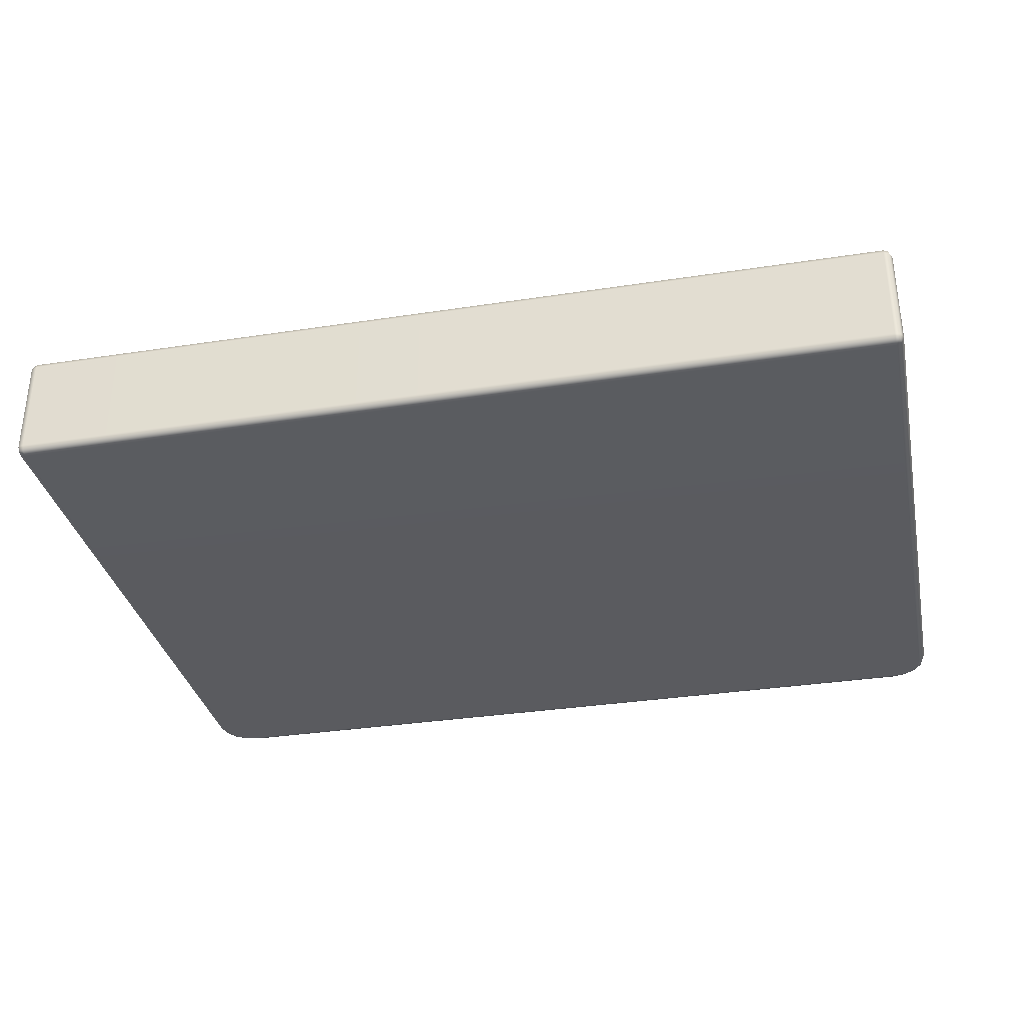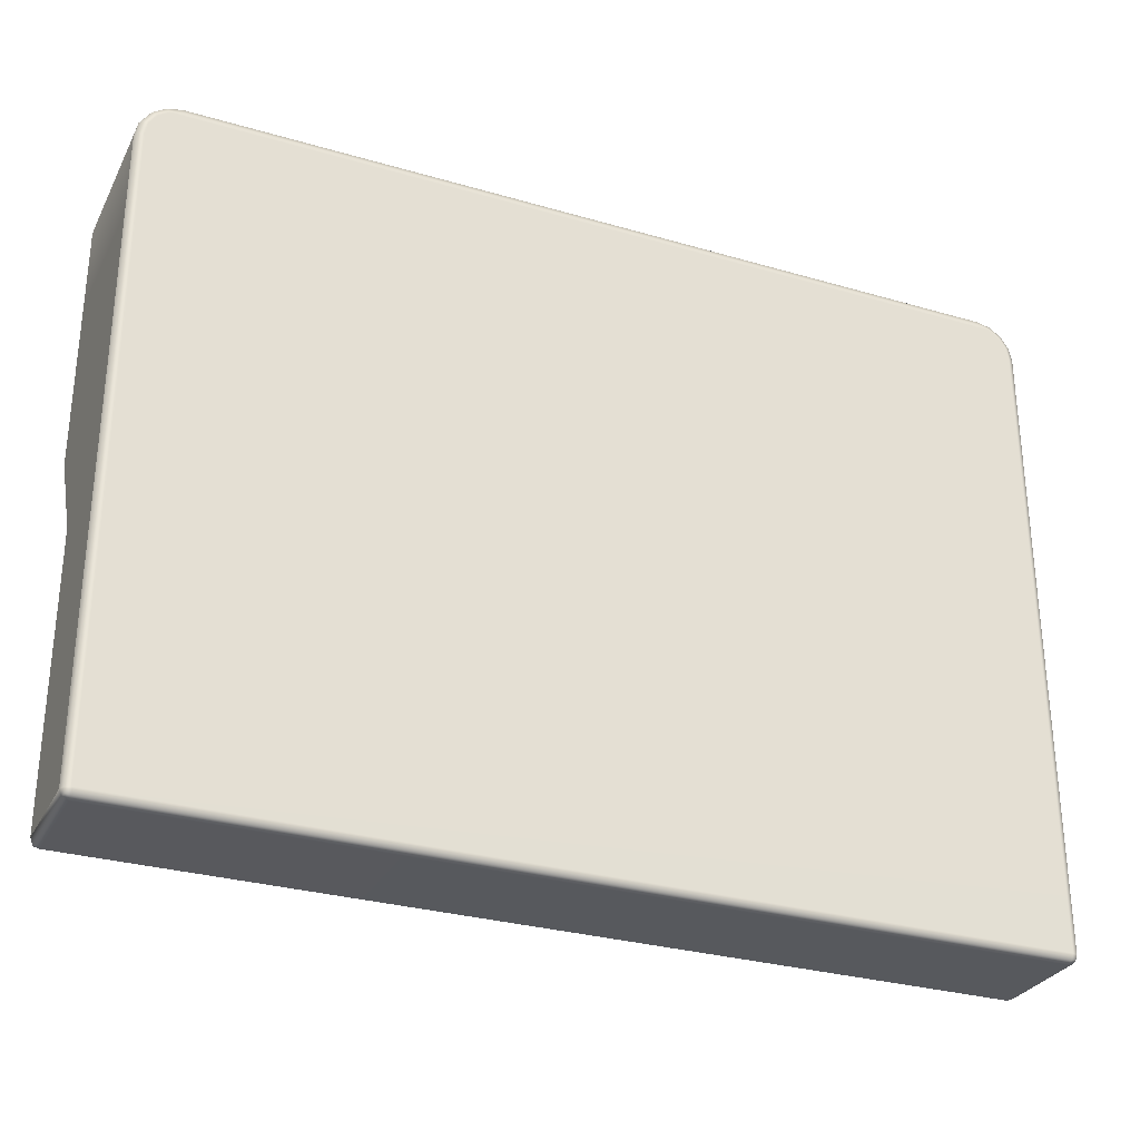
<metadata>
{"format":"obj","ext":"obj","renderer":"f3d","projection":"perspective","resolution":1024,"background":"white","views":[{"elev":-33.5,"azim":11.9,"up":"+Z"},{"elev":-29.7,"azim":156.8,"up":"+Y"}]}
</metadata>
<code>
g ENV_FFABB_Casing_Cartige_MO
v -5.187 8.586 1.965
v -5.286 11.14 2.006
v -5.286 8.586 2.006
v -5.187 11.14 1.965
v 5.437 8.586 1.965
v -5.187 11.24 2.006
v -5.268 11.23 2.024
v 5.437 11.24 2.006
v 5.437 11.14 1.965
v 5.536 8.586 2.006
v 5.536 11.14 2.006
v 5.518 11.23 2.024
v -5.286 8.586 2.006
v -5.327 11.14 2.105
v -5.327 8.586 2.105
v -5.286 11.14 2.006
v -5.286 11.24 2.105
v -5.268 11.23 2.024
v 5.577 8.586 2.105
v 5.536 11.14 2.006
v 5.536 8.586 2.006
v 5.577 11.14 2.105
v 5.536 11.24 2.105
v 5.518 11.23 2.024
v 5.536 11.24 2.583
v 5.577 11.14 2.583
v 5.536 11.14 2.682
v 5.518 11.23 2.664
v 5.437 11.24 2.682
v 5.536 11.24 2.583
v 5.437 11.28 2.583
v 5.536 11.24 2.105
v -5.187 11.28 2.583
v 5.437 11.28 2.105
v -5.187 11.24 2.682
v -5.286 11.24 2.583
v -5.268 11.23 2.664
v 5.437 11.24 2.006
v 5.518 11.23 2.024
v -5.187 11.24 2.006
v 5.437 11.14 2.723
v -5.286 11.14 2.682
v -5.286 11.24 2.583
v -5.187 11.14 2.723
v -5.327 11.14 2.583
v -5.286 11.24 2.105
v -5.327 11.14 2.105
v -5.327 8.586 2.105
v -5.327 8.586 2.583
v -5.286 8.586 2.682
v -5.187 8.586 2.723
v 5.437 8.586 2.723
v 5.536 8.586 2.682
v 5.577 8.586 2.583
v 5.577 11.14 2.105
v 5.577 8.586 2.105
v 5.437 11.28 2.583
v -5.187 11.28 2.583
v -5.187 11.28 2.105
v -5.286 11.24 2.583
v -5.286 11.24 2.105
v -5.268 11.23 2.024
v -7.36 7.725e-05 1.825
v -7.459 0.04114 0.14
v -7.459 0.04114 1.825
v -7.36 7.725e-05 0.14
v 7.61 7.725e-05 0.14
v 7.61 7.725e-05 1.825
v -7.36 0.04114 0.04114
v -7.441 0.05933 0.05933
v -7.459 0.14 0.04114
v 7.61 0.04114 0.04114
v 7.709 0.04114 0.14
v 7.691 0.05933 0.05933
v 7.709 0.14 0.04114
v -7.36 0.14 7.725e-05
v -7.459 4.868 0.04114
v 7.61 0.14 7.725e-05
v -7.36 4.868 7.725e-05
v -7.459 6.456 0.04114
v 7.61 4.868 7.725e-05
v 7.709 4.868 0.04114
v 7.61 6.456 7.725e-05
v 7.709 6.456 0.04114
v -7.36 6.456 7.725e-05
v -7.459 9.348 0.04114
v 7.61 9.348 7.725e-05
v 7.709 9.348 0.04114
v -7.36 9.348 7.725e-05
v -7.459 10.78 0.04114
v 7.61 10.77 7.725e-05
v 7.709 10.78 0.04085
v -7.36 10.77 7.725e-05
v -7.409 11.03 0.04114
v 7.566 11 7.725e-05
v 7.659 11.03 0.04114
v -7.316 11 7.725e-05
v -7.27 11.24 0.04114
v 7.449 11.17 7.725e-05
v 7.52 11.24 0.04114
v -7.199 11.17 7.725e-05
v -7.062 11.38 0.04114
v 7.274 11.29 7.725e-05
v 7.312 11.38 0.04114
v -7.023 11.29 7.725e-05
v -6.812 11.43 0.04114
v 7.053 11.33 7.725e-05
v 7.062 11.43 0.04114
v -6.802 11.33 7.725e-05
v 7.709 0.04114 1.825
v 7.709 0.04114 0.14
v 7.61 7.725e-05 0.14
v 7.61 7.725e-05 1.825
v 7.61 0.04114 1.924
v 7.691 0.05933 1.905
v 7.709 0.14 1.924
v -7.36 0.04114 1.924
v -7.36 7.725e-05 1.825
v -7.459 0.04114 1.825
v -7.441 0.05933 1.905
v -7.459 0.14 1.924
v 7.61 0.14 1.965
v 7.709 4.728 1.924
v 7.61 4.728 1.965
v -7.36 0.14 1.965
v -7.36 4.728 1.965
v -7.459 4.728 1.924
v 7.61 4.864 1.982
v 7.709 4.874 1.943
v 7.709 5.01 1.998
v 7.61 4.99 2.034
v -7.36 4.864 1.982
v -7.459 4.874 1.943
v 7.712 6.378 2.764
v 7.61 6.335 2.799
v -7.459 5.01 1.998
v -7.36 4.99 2.034
v -7.36 6.335 2.799
v -7.462 6.378 2.764
v 7.61 6.461 2.851
v 7.694 6.469 2.819
v 7.712 6.575 2.817
v 7.61 6.596 2.868
v 7.709 9.348 2.827
v 7.61 9.348 2.868
v 7.709 10.78 2.827
v 7.61 10.77 2.868
v 7.659 11.03 2.827
v 7.566 11 2.868
v 7.52 11.24 2.827
v 7.449 11.17 2.868
v 7.312 11.38 2.827
v 7.273 11.29 2.868
v 7.062 11.43 2.827
v 7.052 11.33 2.868
v 5.717 11.43 2.827
v 5.717 11.33 2.868
v 5.618 11.33 2.827
v 5.636 11.41 2.809
v 5.618 9.447 2.827
v 5.717 9.349 2.868
v 5.676 9.249 2.868
v 5.577 9.348 2.827
v 5.478 9.307 2.827
v 5.577 9.208 2.868
v -5.228 9.307 2.827
v -5.327 9.208 2.868
v -5.426 9.249 2.868
v -5.327 9.348 2.827
v -5.368 9.447 2.827
v -5.467 9.348 2.868
v -5.368 11.33 2.827
v -5.467 11.33 2.868
v -5.467 11.43 2.827
v -5.386 11.41 2.809
v -6.812 11.43 2.827
v -6.802 11.33 2.868
v -7.062 11.38 2.827
v -7.023 11.29 2.868
v -7.27 11.24 2.827
v -7.199 11.17 2.868
v -7.409 11.03 2.827
v -7.316 11 2.868
v -7.459 10.78 2.827
v -7.36 10.77 2.868
v -7.459 9.348 2.827
v -7.36 9.348 2.868
v -7.462 6.575 2.817
v -7.36 6.596 2.868
v -7.36 6.461 2.851
v -7.444 6.469 2.819
v 7.75 4.868 0.14
v 7.75 0.14 0.14
v 7.75 0.14 1.825
v 7.75 4.728 1.825
v 7.75 4.899 1.847
v 7.75 5.059 1.912
v 7.75 6.493 2.728
v 7.75 6.456 0.14
v 7.75 9.348 2.728
v 7.75 9.348 0.14
v 7.75 10.79 2.728
v 7.75 10.79 0.14
v 7.698 11.05 2.728
v 7.698 11.05 0.14
v 7.55 11.27 2.728
v 7.55 11.27 0.14
v 7.328 11.42 2.728
v 7.328 11.42 0.14
v 7.066 11.47 2.728
v 7.066 11.47 0.14
v 5.717 11.47 2.105
v 5.717 11.47 2.728
v 5.635 11.47 1.907
v 5.437 11.47 1.825
v -6.816 11.47 0.14
v -5.187 11.47 1.825
v -5.385 11.47 1.907
v -5.467 11.47 2.105
v -5.467 11.47 2.728
v -6.816 11.47 2.728
v -7.078 11.42 2.728
v -7.078 11.42 0.14
v -7.3 11.27 2.728
v -7.3 11.27 0.14
v -7.448 11.05 2.728
v -7.448 11.05 0.14
v -7.5 10.79 2.728
v -7.5 10.79 0.14
v -7.5 9.348 2.728
v -7.5 9.348 0.14
v -7.5 6.493 2.728
v -7.5 6.456 0.14
v -7.5 4.868 0.14
v -7.5 5.059 1.912
v -7.5 4.899 1.847
v -7.5 4.728 1.825
v -7.5 0.14 0.14
v -7.5 0.14 1.825
v -6.802 11.33 2.868
v -5.467 11.33 2.868
v -5.467 9.348 2.868
v -7.023 11.29 2.868
v -7.199 11.17 2.868
v -7.316 11 2.868
v -7.36 10.77 2.868
v -7.36 9.348 2.868
v -7.36 6.596 2.868
v -5.426 9.249 2.868
v -5.327 9.208 2.868
v 7.61 6.596 2.868
v 5.577 9.208 2.868
v 5.676 9.249 2.868
v 5.717 9.349 2.868
v 7.61 6.461 2.851
v -7.36 6.461 2.851
v 7.61 6.335 2.799
v -7.36 6.335 2.799
v 7.61 4.99 2.034
v -7.36 4.99 2.034
v 7.61 4.864 1.982
v -7.36 4.864 1.982
v 7.61 9.348 2.868
v 7.61 4.728 1.965
v 7.61 10.77 2.868
v 7.566 11 2.868
v 7.449 11.17 2.868
v 7.273 11.29 2.868
v 7.052 11.33 2.868
v 5.717 11.33 2.868
v -7.36 4.728 1.965
v 2.768 4.294 1.965
v -2.665 4.294 1.965
v -3.517 4.294 1.965
v -3.517 3.51 1.965
v 3.62 4.294 1.965
v 3.62 3.51 1.965
v 3.62 1.94 1.965
v -7.36 0.14 1.965
v 7.61 0.14 1.965
v -3.517 1.94 1.965
v -3.517 1.155 1.965
v -2.665 1.155 1.965
v 3.62 1.155 1.965
v 2.768 1.155 1.965
v -7.459 0.14 1.924
v -7.441 0.05933 1.905
v -7.459 0.04114 1.825
v -7.5 0.14 1.825
v -7.5 4.728 1.825
v -7.459 4.728 1.924
v -7.5 0.14 0.14
v -7.5 4.899 1.847
v -7.459 4.874 1.943
v -7.459 5.01 1.998
v -7.5 5.059 1.912
v -7.5 6.493 2.728
v -7.459 0.04114 0.14
v -7.462 6.378 2.764
v -7.459 0.14 0.04114
v -7.441 0.05933 0.05933
v -7.5 4.868 0.14
v -7.459 4.868 0.04114
v -7.5 6.456 0.14
v -7.459 6.456 0.04114
v -7.5 9.348 0.14
v -7.459 9.348 0.04114
v -7.5 10.79 0.14
v -7.459 10.78 0.04114
v -7.448 11.05 0.14
v -7.409 11.03 0.04114
v -7.3 11.27 0.14
v -7.27 11.24 0.04114
v -7.078 11.42 0.14
v -7.062 11.38 0.04114
v -6.816 11.47 0.14
v -6.812 11.43 0.04114
v 7.066 11.47 0.14
v 7.062 11.43 0.04114
v 7.328 11.42 0.14
v 7.312 11.38 0.04114
v 7.55 11.27 0.14
v 7.52 11.24 0.04114
v 7.698 11.05 0.14
v 7.659 11.03 0.04114
v 7.75 10.79 0.14
v 7.709 10.78 0.04085
v 7.75 9.348 0.14
v 7.709 9.348 0.04114
v 7.75 6.456 0.14
v 7.709 6.456 0.04114
v 7.75 4.868 0.14
v 7.709 4.868 0.04114
v 7.75 0.14 0.14
v 7.709 0.14 0.04114
v 7.709 0.04114 0.14
v 7.691 0.05933 0.05933
v 7.75 0.14 1.825
v 7.709 0.04114 1.825
v 7.709 0.14 1.924
v 7.691 0.05933 1.905
v 7.75 4.728 1.825
v 7.709 4.728 1.924
v 7.75 4.899 1.847
v 7.709 4.874 1.943
v 7.709 5.01 1.998
v 7.75 5.059 1.912
v 7.75 6.493 2.728
v 7.712 6.378 2.764
v 7.712 6.575 2.817
v 7.694 6.469 2.819
v 7.75 9.348 2.728
v 7.709 9.348 2.827
v 7.75 10.79 2.728
v 7.709 10.78 2.827
v 7.698 11.05 2.728
v 7.659 11.03 2.827
v 7.55 11.27 2.728
v 7.52 11.24 2.827
v 7.328 11.42 2.728
v 7.312 11.38 2.827
v 7.066 11.47 2.728
v 7.062 11.43 2.827
v 5.717 11.47 2.728
v 5.717 11.43 2.827
v 5.618 11.43 2.728
v 5.636 11.41 2.809
v 5.717 11.47 2.105
v 5.618 11.43 2.105
v 5.635 11.47 1.907
v 5.565 11.43 1.977
v 5.437 11.43 1.924
v 5.437 11.47 1.825
v -5.187 11.47 1.825
v -5.187 11.43 1.924
v -5.385 11.47 1.907
v -5.315 11.43 1.977
v -5.368 11.43 2.105
v -5.467 11.47 2.105
v -5.467 11.47 2.728
v -5.368 11.43 2.728
v -5.467 11.43 2.827
v -5.386 11.41 2.809
v -6.816 11.47 2.728
v -6.812 11.43 2.827
v -7.078 11.42 2.728
v -7.062 11.38 2.827
v -7.3 11.27 2.728
v -7.27 11.24 2.827
v -7.448 11.05 2.728
v -7.409 11.03 2.827
v -7.5 10.79 2.728
v -7.459 10.78 2.827
v -7.5 9.348 2.728
v -7.459 9.348 2.827
v -7.462 6.575 2.817
v -7.444 6.469 2.819
v 5.618 11.43 2.728
v 5.636 11.41 2.809
v 5.618 11.33 2.827
v 5.577 11.33 2.728
v 5.618 11.43 2.105
v 5.577 9.488 2.728
v 5.618 9.447 2.827
v 5.536 9.389 2.728
v 5.577 9.348 2.827
v 5.577 9.488 2.105
v 5.536 9.389 2.105
v 5.577 11.33 2.105
v 5.536 9.488 2.006
v 5.518 9.407 2.024
v 5.536 11.33 2.006
v 5.565 11.43 1.977
v 5.437 11.43 1.924
v 5.437 9.389 2.006
v 5.536 9.389 2.105
v 5.437 11.33 1.965
v -5.187 11.43 1.924
v 5.437 9.488 1.965
v -5.187 11.33 1.965
v -5.187 9.488 1.965
v -5.286 11.33 2.006
v -5.315 11.43 1.977
v -5.368 11.43 2.105
v -5.286 9.488 2.006
v -5.187 9.389 2.006
v 5.437 9.348 2.105
v -5.327 11.33 2.105
v -5.368 11.43 2.728
v -5.327 9.488 2.105
v 5.437 9.348 2.728
v 5.536 9.389 2.728
v 5.478 9.307 2.827
v 5.577 9.348 2.827
v -5.187 9.348 2.728
v -5.228 9.307 2.827
v -5.187 9.348 2.105
v -5.286 9.389 2.728
v -5.327 9.348 2.827
v -5.286 9.389 2.105
v -5.268 9.407 2.024
v -5.286 9.389 2.105
v -5.327 9.488 2.728
v -5.286 9.389 2.728
v -5.368 9.447 2.827
v -5.327 9.348 2.827
v -5.327 11.33 2.728
v -5.368 11.33 2.827
v -5.386 11.41 2.809
v -3.2 3.95 1.965
v -3.2 3.51 1.965
v -3.517 3.51 1.965
v -3.517 4.294 1.965
v -2.665 4.294 1.965
v -2.665 3.95 1.965
v -3.2 1.543 1.965
v -2.665 1.543 1.965
v -2.665 1.155 1.965
v -3.517 1.155 1.965
v -3.517 1.94 1.965
v -3.2 1.94 1.965
v -2.665 3.95 1.965
v -2.665 4.294 1.965
v 2.768 4.294 1.965
v 2.768 3.95 1.965
v -2.665 3.51 1.965
v 2.768 3.51 1.965
v 2.768 1.94 1.965
v -2.665 1.94 1.965
v -2.665 1.155 1.965
v 2.768 1.543 1.965
v 2.768 1.155 1.965
v -2.665 1.543 1.965
v 2.768 1.94 1.965
v -2.665 1.94 1.965
v -3.2 1.94 1.965
v -3.517 1.94 1.965
v -3.517 3.51 1.965
v -3.2 3.51 1.965
v 3.62 3.51 1.965
v 3.266 1.94 1.965
v 3.266 3.51 1.965
v 3.62 1.94 1.965
v 3.266 1.543 1.965
v 3.62 1.155 1.965
v 2.768 1.94 1.965
v 2.768 1.155 1.965
v 2.768 1.543 1.965
v 3.266 3.51 1.965
v 2.768 3.51 1.965
v 2.768 3.95 1.965
v 3.266 3.95 1.965
v 3.62 3.51 1.965
v 2.768 4.294 1.965
v 3.62 4.294 1.965
v 3.266 1.94 1.965
v 2.768 1.94 1.965
v 2.768 3.51 1.965
v 3.266 3.51 1.965
v -3.2 1.94 1.965
v -2.665 1.94 1.965
v -2.665 1.543 1.965
v -3.2 1.543 1.965
v -2.665 3.51 1.965
v -2.665 1.94 1.965
v -3.2 1.94 1.965
v -3.2 3.51 1.965
v -3.2 3.95 1.965
v -2.665 3.95 1.965
v -2.665 3.51 1.965
v -3.2 3.51 1.965
g ENV_FFABB_Casing_Cartige_MO_0
f 3 2 1
f 2 4 1
f 1 4 5
f 4 2 6
f 2 7 6
f 6 8 4
f 4 9 5
f 8 9 4
f 5 9 10
f 9 11 10
f 9 8 11
f 8 12 11
f 15 14 13
f 14 16 13
f 14 17 16
f 17 18 16
f 21 20 19
f 20 22 19
f 22 20 23
f 20 24 23
f 23 25 22
f 25 26 22
f 26 25 27
f 25 28 27
f 27 28 29
f 29 28 30
f 31 29 30
f 31 30 32
f 29 31 33
f 34 31 32
f 35 29 33
f 33 36 35
f 36 37 35
f 34 32 38
f 32 39 38
f 34 38 40
f 41 27 29
f 41 29 35
f 35 37 42
f 42 37 43
f 44 41 35
f 44 35 42
f 45 42 43
f 45 43 46
f 47 45 46
f 45 47 48
f 49 45 48
f 42 45 49
f 50 42 49
f 44 42 50
f 51 44 50
f 41 44 51
f 52 41 51
f 27 41 52
f 53 27 52
f 26 27 53
f 54 26 53
f 55 26 54
f 56 55 54
f 58 57 34
f 59 58 34
f 60 58 59
f 59 34 40
f 61 60 59
f 59 40 61
f 40 62 61
f 65 64 63
f 64 66 63
f 63 66 67
f 68 63 67
f 66 64 69
f 64 70 69
f 69 70 71
f 67 66 72
f 66 69 72
f 67 72 73
f 72 74 73
f 75 74 72
f 76 69 71
f 76 71 77
f 72 69 78
f 78 75 72
f 69 76 78
f 79 76 77
f 78 76 79
f 77 80 79
f 75 78 81
f 81 78 79
f 82 75 81
f 81 83 82
f 81 79 83
f 83 84 82
f 80 85 79
f 79 85 83
f 80 86 85
f 83 87 84
f 83 85 87
f 87 88 84
f 86 89 85
f 85 89 87
f 86 90 89
f 87 91 88
f 87 89 91
f 91 92 88
f 90 93 89
f 89 93 91
f 90 94 93
f 91 95 92
f 91 93 95
f 95 96 92
f 94 97 93
f 93 97 95
f 94 98 97
f 96 95 99
f 95 97 99
f 100 96 99
f 98 101 97
f 97 101 99
f 98 102 101
f 100 99 103
f 99 101 103
f 104 100 103
f 102 105 101
f 101 105 103
f 105 102 106
f 104 103 107
f 103 105 107
f 108 104 107
f 109 106 108
f 109 105 106
f 107 109 108
f 105 109 107
f 112 111 110
f 113 112 110
f 113 110 114
f 110 115 114
f 114 115 116
f 114 117 113
f 117 118 113
f 118 117 119
f 117 120 119
f 121 120 117
f 122 114 116
f 122 116 123
f 124 122 123
f 122 125 114
f 125 117 114
f 125 121 117
f 121 125 126
f 127 121 126
f 124 123 128
f 123 129 128
f 128 129 130
f 131 128 130
f 126 132 127
f 132 133 127
f 130 134 131
f 134 135 131
f 136 133 132
f 137 136 132
f 137 138 136
f 138 139 136
f 135 134 140
f 134 141 140
f 140 141 142
f 143 140 142
f 142 144 143
f 144 145 143
f 144 146 145
f 146 147 145
f 146 148 147
f 148 149 147
f 149 148 150
f 151 149 150
f 151 150 152
f 153 151 152
f 153 152 154
f 155 153 154
f 155 154 156
f 157 155 156
f 157 156 158
f 156 159 158
f 158 160 157
f 160 161 157
f 161 160 162
f 160 163 162
f 162 163 164
f 165 162 164
f 164 166 165
f 166 167 165
f 167 166 168
f 166 169 168
f 168 169 170
f 171 168 170
f 171 170 172
f 173 171 172
f 173 172 174
f 172 175 174
f 174 176 173
f 176 177 173
f 176 178 177
f 178 179 177
f 179 178 180
f 181 179 180
f 181 180 182
f 183 181 182
f 183 182 184
f 185 183 184
f 185 184 186
f 187 185 186
f 187 186 188
f 189 187 188
f 189 188 190
f 188 191 190
f 190 191 139
f 138 190 139
f 194 193 192
f 195 194 192
f 196 195 192
f 196 192 197
f 198 197 192
f 199 198 192
f 200 198 199
f 201 200 199
f 202 200 201
f 203 202 201
f 202 203 204
f 203 205 204
f 204 205 206
f 205 207 206
f 206 207 208
f 207 209 208
f 208 209 210
f 209 211 210
f 210 211 212
f 213 210 212
f 211 214 212
f 211 215 214
f 211 216 215
f 216 217 215
f 217 216 218
f 218 216 219
f 219 216 220
f 216 221 220
f 221 216 222
f 216 223 222
f 222 223 224
f 223 225 224
f 224 225 226
f 225 227 226
f 226 227 228
f 227 229 228
f 228 229 230
f 229 231 230
f 230 231 232
f 231 233 232
f 232 233 234
f 235 232 234
f 234 236 235
f 237 236 234
f 234 238 237
f 238 239 237
f 242 241 240
f 242 240 243
f 242 243 244
f 242 244 245
f 242 245 246
f 247 242 246
f 242 247 248
f 249 242 248
f 250 249 248
f 250 248 251
f 252 250 251
f 253 252 251
f 253 251 254
f 251 248 255
f 248 256 255
f 255 256 257
f 256 258 257
f 257 258 259
f 258 260 259
f 259 260 261
f 260 262 261
f 251 263 254
f 261 262 264
f 263 265 254
f 254 265 266
f 254 266 267
f 254 267 268
f 254 268 269
f 254 269 270
f 262 271 264
f 264 271 272
f 271 273 272
f 273 271 274
f 275 274 271
f 272 276 264
f 277 264 276
f 277 278 264
f 271 279 275
f 278 280 264
f 279 281 275
f 281 279 282
f 283 282 279
f 283 279 280
f 278 284 280
f 285 283 280
f 285 280 284
f 288 287 286
f 289 288 286
f 290 289 286
f 291 290 286
f 289 292 288
f 290 291 293
f 291 294 293
f 293 294 295
f 296 293 295
f 297 296 295
f 292 298 288
f 299 297 295
f 292 300 298
f 300 301 298
f 300 292 302
f 303 300 302
f 302 304 303
f 304 305 303
f 304 306 305
f 306 307 305
f 306 308 307
f 308 309 307
f 308 310 309
f 310 311 309
f 310 312 311
f 312 313 311
f 312 314 313
f 314 315 313
f 315 314 316
f 317 315 316
f 317 316 318
f 319 317 318
f 318 320 319
f 320 321 319
f 320 322 321
f 322 323 321
f 322 324 323
f 324 325 323
f 325 324 326
f 327 325 326
f 327 326 328
f 329 327 328
f 329 328 330
f 331 329 330
f 331 330 332
f 333 331 332
f 332 334 333
f 334 335 333
f 334 336 335
f 336 337 335
f 336 334 338
f 339 336 338
f 338 340 339
f 340 341 339
f 340 338 342
f 343 340 342
f 342 344 343
f 344 345 343
f 346 345 344
f 347 346 344
f 347 348 346
f 348 349 346
f 348 350 349
f 350 351 349
f 348 352 350
f 352 353 350
f 352 354 353
f 354 355 353
f 354 356 355
f 356 357 355
f 357 356 358
f 359 357 358
f 359 358 360
f 361 359 360
f 361 360 362
f 363 361 362
f 363 362 364
f 365 363 364
f 364 366 365
f 366 367 365
f 364 368 366
f 368 369 366
f 368 370 369
f 370 371 369
f 372 371 370
f 373 372 370
f 373 374 372
f 374 375 372
f 374 376 375
f 376 377 375
f 378 377 376
f 379 378 376
f 378 379 380
f 381 378 380
f 380 382 381
f 382 383 381
f 380 384 382
f 384 385 382
f 384 386 385
f 386 387 385
f 387 386 388
f 389 387 388
f 389 388 390
f 391 389 390
f 391 390 392
f 393 391 392
f 393 392 394
f 395 393 394
f 395 394 297
f 396 395 297
f 297 299 396
f 299 397 396
f 400 399 398
f 401 400 398
f 398 402 401
f 401 403 400
f 403 404 400
f 403 405 404
f 405 406 404
f 403 407 405
f 407 403 401
f 407 408 405
f 402 409 401
f 409 407 401
f 407 410 408
f 410 407 409
f 410 411 408
f 409 402 412
f 412 410 409
f 402 413 412
f 412 413 414
f 415 411 410
f 416 411 415
f 417 412 414
f 414 418 417
f 419 410 412
f 417 419 412
f 419 415 410
f 418 420 417
f 417 420 419
f 419 421 415
f 420 421 419
f 420 418 422
f 418 423 422
f 422 423 424
f 425 421 420
f 422 425 420
f 421 426 415
f 421 425 426
f 427 416 415
f 415 426 427
f 428 422 424
f 428 424 429
f 430 425 422
f 428 430 422
f 416 427 431
f 432 416 431
f 431 433 432
f 433 434 432
f 431 435 433
f 431 427 435
f 435 436 433
f 427 437 435
f 426 437 427
f 435 438 436
f 435 437 438
f 438 439 436
f 437 440 438
f 437 426 440
f 426 441 440
f 425 441 426
f 442 441 425
f 430 442 425
f 442 430 443
f 444 442 443
f 443 430 428
f 443 445 444
f 445 446 444
f 447 443 428
f 445 443 447
f 447 428 429
f 448 445 447
f 447 429 448
f 429 449 448
f 452 451 450
f 453 452 450
f 453 450 454
f 450 455 454
f 458 457 456
f 459 458 456
f 459 456 460
f 456 461 460
f 464 463 462
f 465 464 462
f 465 462 466
f 467 465 466
f 468 467 466
f 469 468 466
f 472 471 470
f 471 473 470
f 471 474 473
f 474 475 473
f 478 477 476
f 479 478 476
f 482 481 480
f 481 483 480
f 483 481 484
f 485 483 484
f 481 486 484
f 485 484 487
f 486 488 484
f 484 488 487
f 491 490 489
f 492 491 489
f 492 489 493
f 494 491 492
f 495 492 493
f 495 494 492
f 498 497 496
f 499 498 496
f 502 501 500
f 503 502 500
f 506 505 504
f 507 506 504
f 510 509 508
f 511 510 508

</code>
